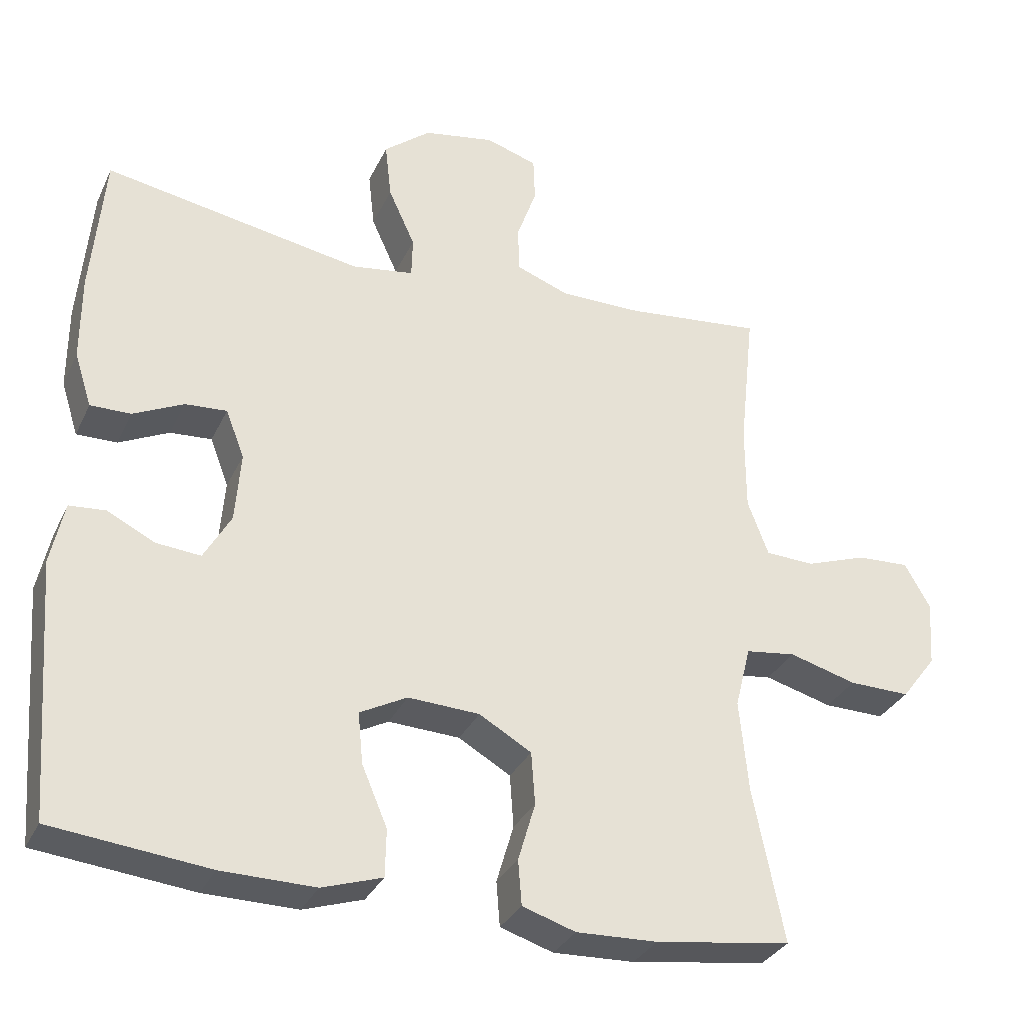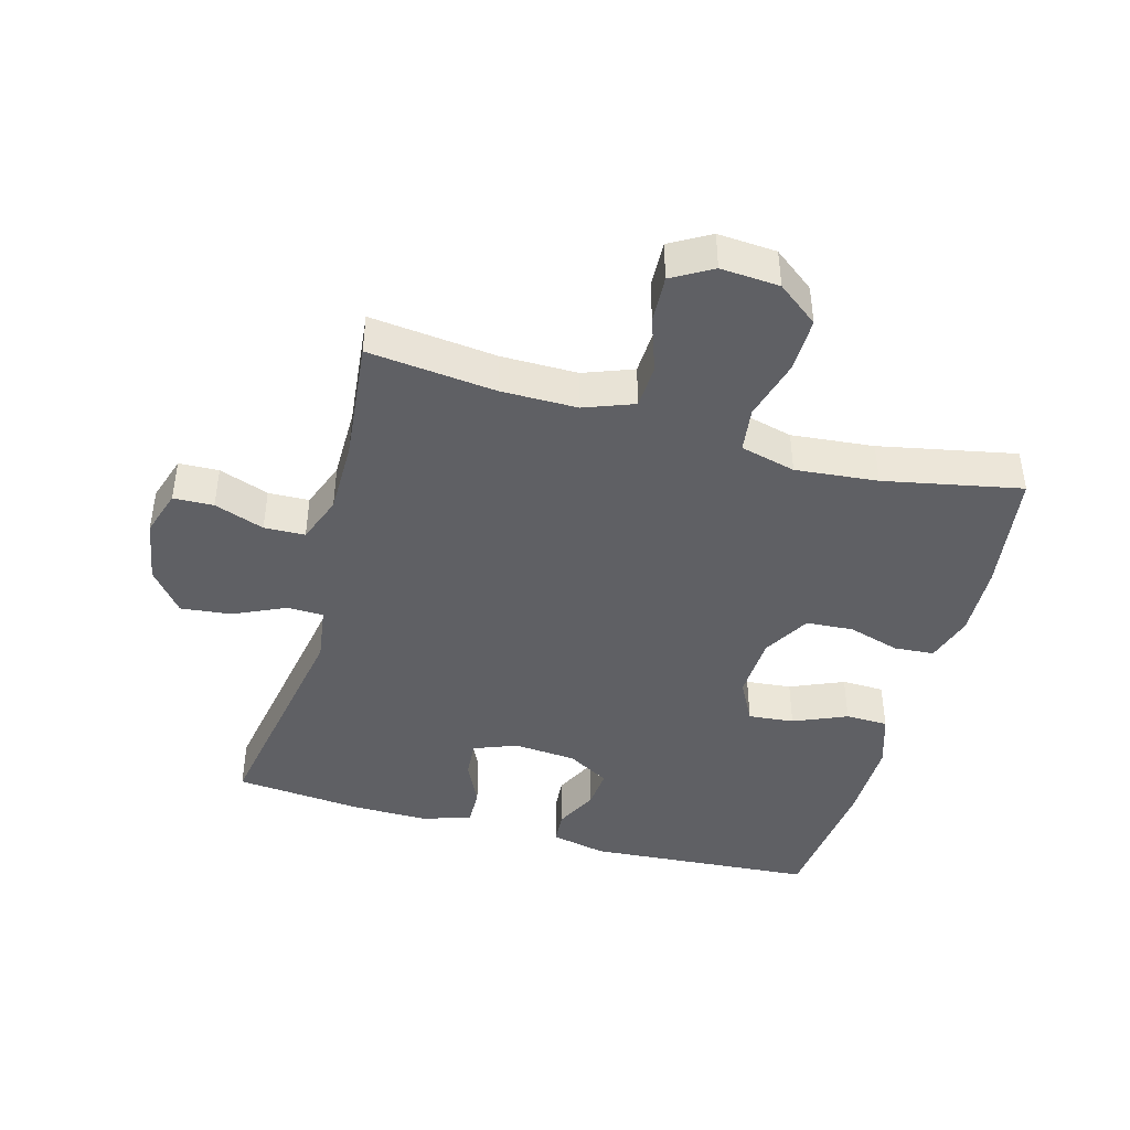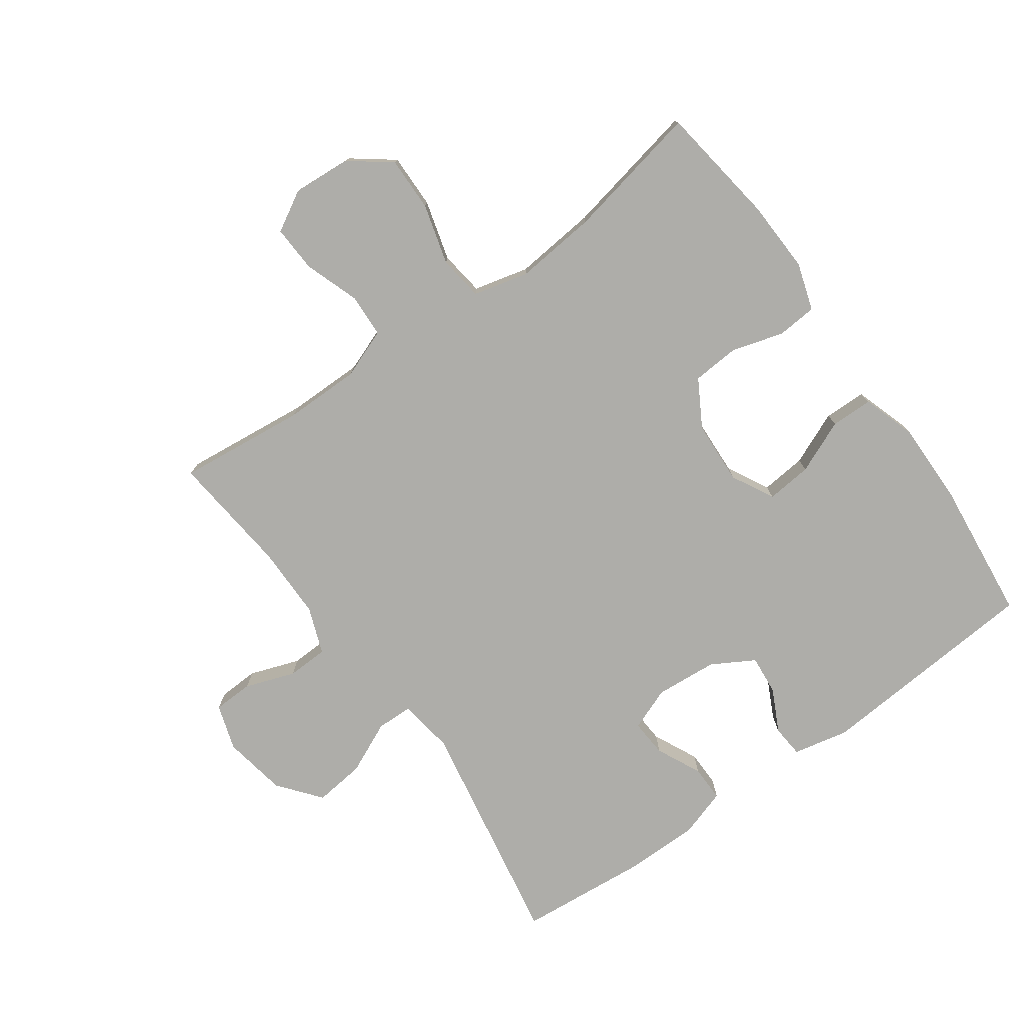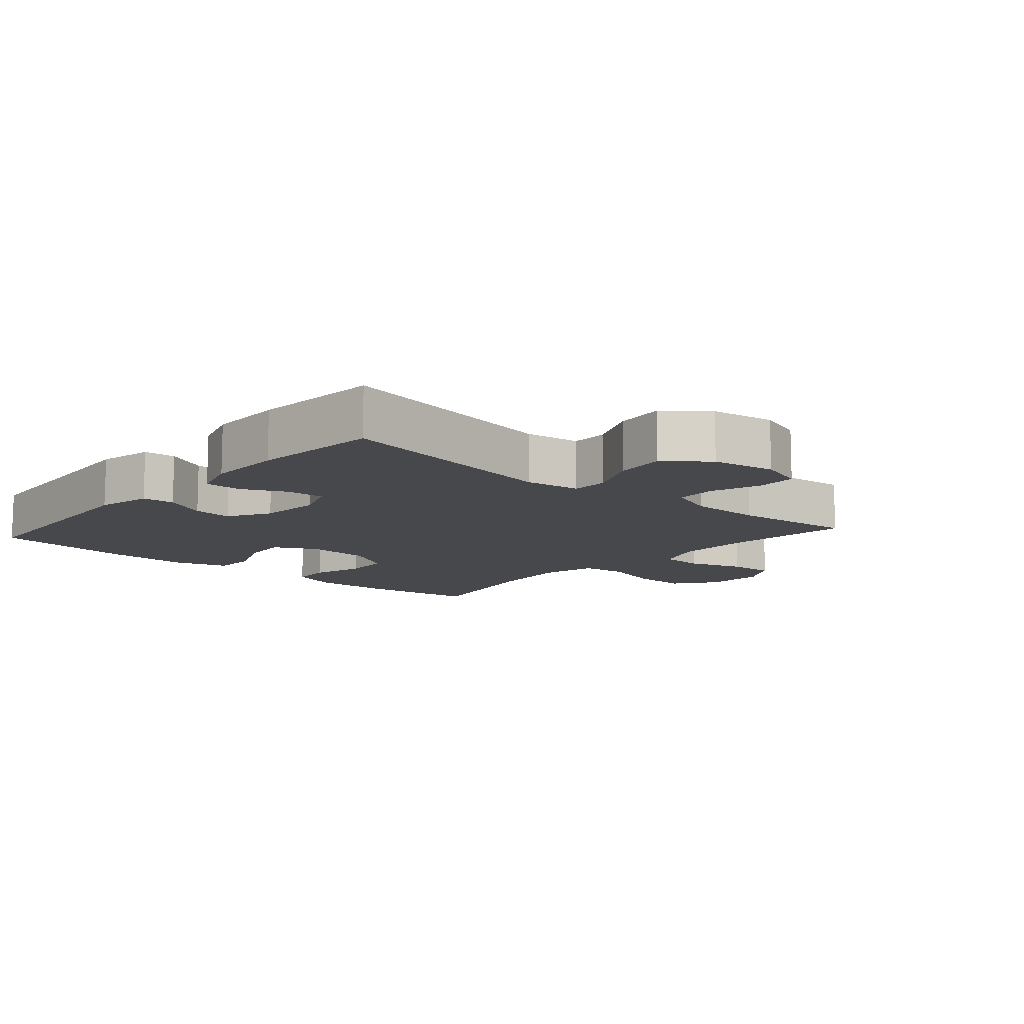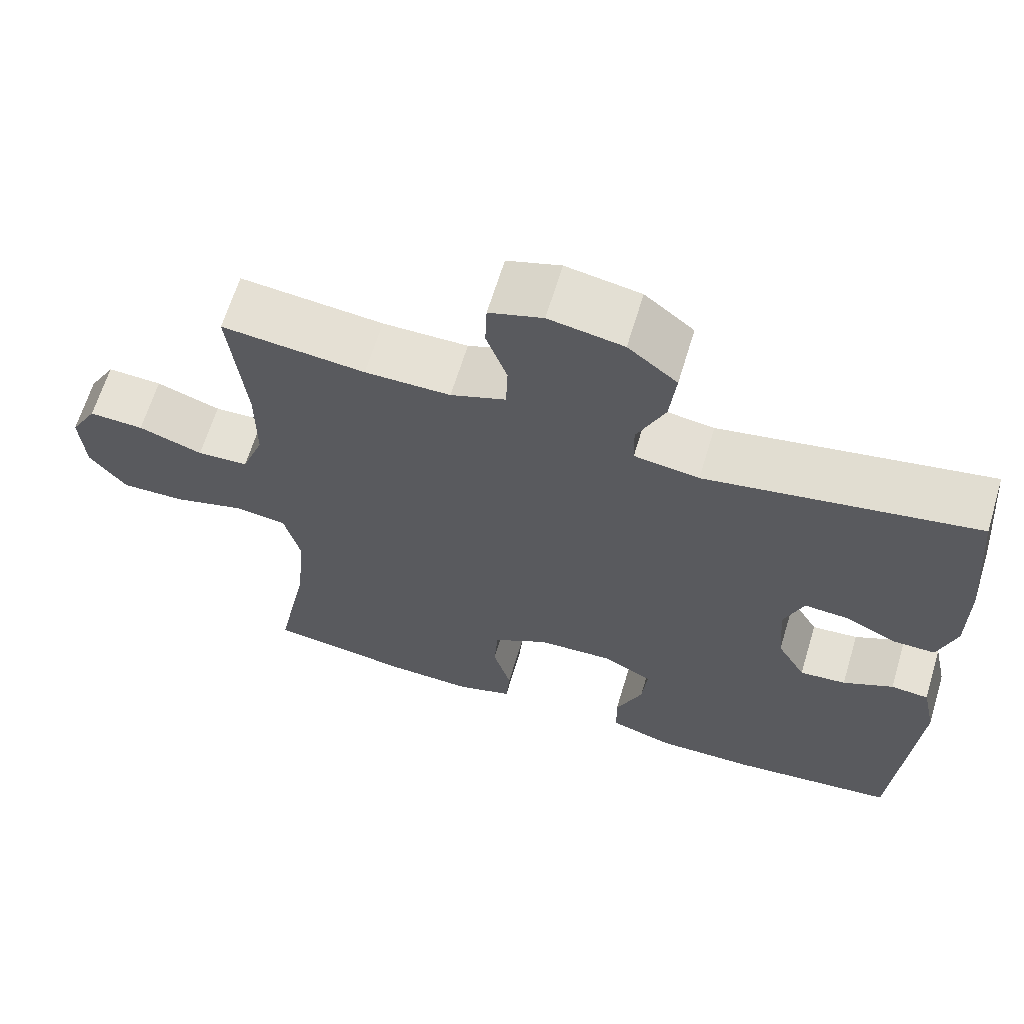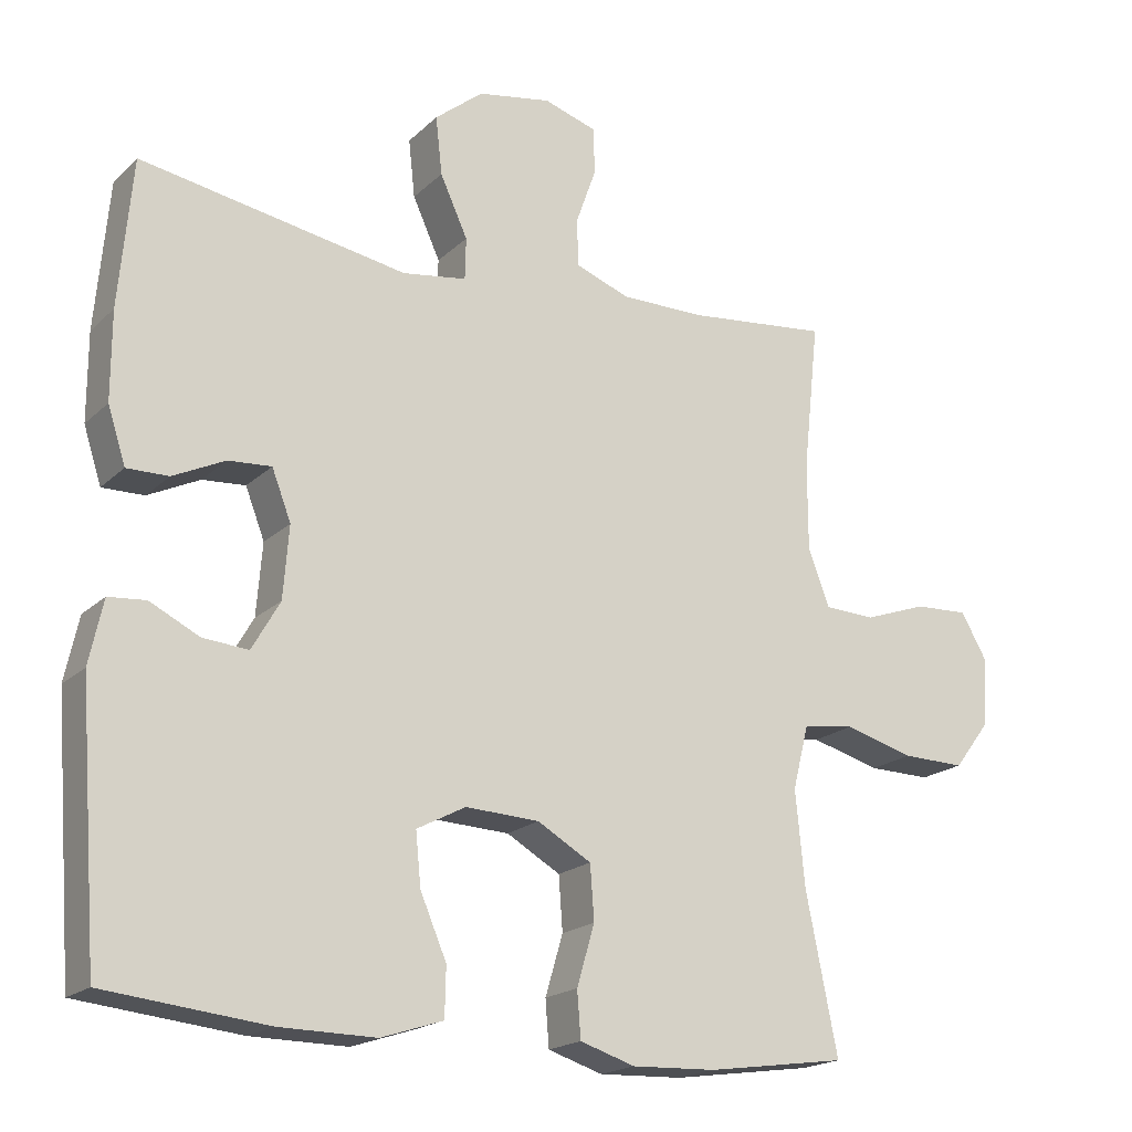
<metadata>
{"format":"obj","ext":"obj","renderer":"f3d","projection":"perspective","resolution":1024,"background":"white","views":[{"elev":-31.8,"azim":-22.1,"up":"+Z"},{"elev":-43.7,"azim":74.5,"up":"+Y"},{"elev":-77.1,"azim":125.6,"up":"+Y"},{"elev":-11.2,"azim":-41.4,"up":"+Y"},{"elev":64.5,"azim":-163.2,"up":"+Z"},{"elev":-18.9,"azim":-30.9,"up":"+Z"}]}
</metadata>
<code>
o path64
v 0.4217 0.0375 -0.3179
v 0.4091 0.0375 -0.1881
v 0.4309 0.0375 -0.1013
v 0.5012 0.0375 -0.09198
v 0.5962 0.0375 -0.1185
v 0.6822 0.0375 -0.1201
v 0.7312 0.0375 -0.05593
v 0.7376 0.0375 0.03649
v 0.7015 0.0375 0.09985
v 0.6279 0.0375 0.09636
v 0.5417 0.0375 0.06633
v 0.473 0.0375 0.06959
v 0.4436 0.0375 0.1475
v 0.4435 0.0375 0.2675
v 0.465 0.0375 0.4684
v 0.2722 0.0375 0.4485
v 0.1574 0.0375 0.4488
v 0.08342 0.0375 0.4766
v 0.08135 0.0375 0.5409
v 0.1092 0.0375 0.6196
v 0.107 0.0375 0.6826
v 0.03491 0.0375 0.7057
v -0.06522 0.0375 0.6882
v -0.1312 0.0375 0.6352
v -0.1223 0.0375 0.5557
v -0.08477 0.0375 0.4736
v -0.08622 0.0375 0.4166
v -0.1734 0.0375 0.4038
v -0.5369 0.0375 0.4684
v -0.5551 0.0375 0.2667
v -0.5552 0.0375 0.147
v -0.5309 0.0375 0.07103
v -0.474 0.0375 0.07176
v -0.4033 0.0375 0.1055
v -0.3444 0.0375 0.1095
v -0.3183 0.0375 0.04172
v -0.3261 0.0375 -0.05653
v -0.3644 0.0375 -0.1232
v -0.4266 0.0375 -0.1176
v -0.494 0.0375 -0.08405
v -0.5449 0.0375 -0.08824
v -0.5638 0.0375 -0.1754
v -0.5369 0.0375 -0.5333
v -0.3162 0.0375 -0.5573
v -0.1847 0.0375 -0.559
v -0.1002 0.0375 -0.5317
v -0.09886 0.0375 -0.465
v -0.1348 0.0375 -0.3808
v -0.1419 0.0375 -0.3089
v -0.07523 0.0375 -0.2738
v 0.02538 0.0375 -0.2787
v 0.09891 0.0375 -0.3214
v 0.1043 0.0375 -0.3954
v 0.08009 0.0375 -0.4775
v 0.085 0.0375 -0.5404
v 0.1598 0.0375 -0.5644
v 0.2741 0.0375 -0.5602
v 0.465 0.0375 -0.5333
v 0.4217 -0.0375 -0.3179
v 0.4091 -0.0375 -0.1881
v 0.4309 -0.0375 -0.1013
v 0.5012 -0.0375 -0.09198
v 0.5962 -0.0375 -0.1185
v 0.6822 -0.0375 -0.1201
v 0.7312 -0.0375 -0.05593
v 0.7376 -0.0375 0.03649
v 0.7015 -0.0375 0.09985
v 0.6279 -0.0375 0.09636
v 0.5417 -0.0375 0.06633
v 0.473 -0.0375 0.06959
v 0.4436 -0.0375 0.1475
v 0.4435 -0.0375 0.2675
v 0.465 -0.0375 0.4684
v 0.2722 -0.0375 0.4485
v 0.1574 -0.0375 0.4488
v 0.08342 -0.0375 0.4766
v 0.08135 -0.0375 0.5409
v 0.1092 -0.0375 0.6196
v 0.107 -0.0375 0.6826
v 0.03491 -0.0375 0.7057
v -0.06522 -0.0375 0.6882
v -0.1312 -0.0375 0.6352
v -0.1223 -0.0375 0.5557
v -0.08477 -0.0375 0.4736
v -0.08622 -0.0375 0.4166
v -0.1734 -0.0375 0.4038
v -0.5369 -0.0375 0.4684
v -0.5551 -0.0375 0.2667
v -0.5552 -0.0375 0.147
v -0.5309 -0.0375 0.07103
v -0.474 -0.0375 0.07176
v -0.4033 -0.0375 0.1055
v -0.3444 -0.0375 0.1095
v -0.3183 -0.0375 0.04172
v -0.3261 -0.0375 -0.05653
v -0.3644 -0.0375 -0.1232
v -0.4266 -0.0375 -0.1176
v -0.494 -0.0375 -0.08405
v -0.5449 -0.0375 -0.08824
v -0.5638 -0.0375 -0.1754
v -0.5369 -0.0375 -0.5333
v -0.3162 -0.0375 -0.5573
v -0.1847 -0.0375 -0.559
v -0.1002 -0.0375 -0.5317
v -0.09886 -0.0375 -0.465
v -0.1348 -0.0375 -0.3808
v -0.1419 -0.0375 -0.3089
v -0.07523 -0.0375 -0.2738
v 0.02538 -0.0375 -0.2787
v 0.09891 -0.0375 -0.3214
v 0.1043 -0.0375 -0.3954
v 0.08009 -0.0375 -0.4775
v 0.085 -0.0375 -0.5404
v 0.1598 -0.0375 -0.5644
v 0.2741 -0.0375 -0.5602
v 0.465 -0.0375 -0.5333
v 0.107 0.0375 0.6826
v 0.107 0.0375 0.6826
v 0.03491 0.0375 0.7057
v -0.06522 0.0375 0.6882
v -0.1312 0.0375 0.6352
v 0.1092 0.0375 0.6196
v -0.1223 0.0375 0.5557
v 0.08135 0.0375 0.5409
v -0.08477 0.0375 0.4736
v 0.08342 0.0375 0.4766
v 0.08342 0.0375 0.4766
v 0.1574 0.0375 0.4488
v -0.08622 0.0375 0.4166
v -0.08622 0.0375 0.4166
v 0.465 0.0375 0.4684
v 0.465 0.0375 0.4684
v 0.2722 0.0375 0.4485
v -0.1734 0.0375 0.4038
v -0.5369 0.0375 0.4684
v -0.5369 0.0375 0.4684
v 0.4435 0.0375 0.2675
v -0.5551 0.0375 0.2667
v 0.4436 0.0375 0.1475
v -0.5552 0.0375 0.147
v 0.473 0.0375 0.06959
v 0.473 0.0375 0.06959
v -0.4033 0.0375 0.1055
v -0.3444 0.0375 0.1095
v -0.3444 0.0375 0.1095
v -0.5309 0.0375 0.07103
v -0.5309 0.0375 0.07103
v -0.3183 0.0375 0.04172
v -0.474 0.0375 0.07176
v 0.7376 0.0375 0.03649
v 0.7015 0.0375 0.09985
v 0.7015 0.0375 0.09985
v 0.6279 0.0375 0.09636
v 0.5417 0.0375 0.06633
v -0.3261 0.0375 -0.05653
v 0.7312 0.0375 -0.05593
v 0.6822 0.0375 -0.1201
v -0.3644 0.0375 -0.1232
v -0.3644 0.0375 -0.1232
v -0.4266 0.0375 -0.1176
v -0.494 0.0375 -0.08405
v -0.5449 0.0375 -0.08824
v -0.5449 0.0375 -0.08824
v -0.5638 0.0375 -0.1754
v 0.5962 0.0375 -0.1185
v 0.5012 0.0375 -0.09198
v 0.4309 0.0375 -0.1013
v 0.4309 0.0375 -0.1013
v 0.4091 0.0375 -0.1881
v 0.4217 0.0375 -0.3179
v -0.07523 0.0375 -0.2738
v 0.02538 0.0375 -0.2787
v -0.1419 0.0375 -0.3089
v -0.1419 0.0375 -0.3089
v 0.09891 0.0375 -0.3214
v -0.1348 0.0375 -0.3808
v 0.1043 0.0375 -0.3954
v -0.09886 0.0375 -0.465
v 0.08009 0.0375 -0.4775
v -0.1002 0.0375 -0.5317
v -0.1002 0.0375 -0.5317
v 0.085 0.0375 -0.5404
v 0.085 0.0375 -0.5404
v -0.5369 0.0375 -0.5333
v -0.5369 0.0375 -0.5333
v 0.465 0.0375 -0.5333
v 0.465 0.0375 -0.5333
v -0.1847 0.0375 -0.559
v 0.1598 0.0375 -0.5644
v -0.3162 0.0375 -0.5573
v 0.2741 0.0375 -0.5602
v 0.107 -0.0375 0.6826
v 0.107 -0.0375 0.6826
v 0.03491 -0.0375 0.7057
v -0.06522 -0.0375 0.6882
v -0.1312 -0.0375 0.6352
v 0.1092 -0.0375 0.6196
v -0.1223 -0.0375 0.5557
v 0.08135 -0.0375 0.5409
v -0.08477 -0.0375 0.4736
v 0.08342 -0.0375 0.4766
v 0.08342 -0.0375 0.4766
v 0.1574 -0.0375 0.4488
v -0.08622 -0.0375 0.4166
v -0.08622 -0.0375 0.4166
v 0.465 -0.0375 0.4684
v 0.465 -0.0375 0.4684
v 0.2722 -0.0375 0.4485
v -0.1734 -0.0375 0.4038
v -0.5369 -0.0375 0.4684
v -0.5369 -0.0375 0.4684
v 0.4435 -0.0375 0.2675
v -0.5551 -0.0375 0.2667
v 0.4436 -0.0375 0.1475
v -0.5552 -0.0375 0.147
v 0.473 -0.0375 0.06959
v 0.473 -0.0375 0.06959
v -0.4033 -0.0375 0.1055
v -0.3444 -0.0375 0.1095
v -0.3444 -0.0375 0.1095
v -0.5309 -0.0375 0.07103
v -0.5309 -0.0375 0.07103
v -0.3183 -0.0375 0.04172
v -0.474 -0.0375 0.07176
v 0.7376 -0.0375 0.03649
v 0.7015 -0.0375 0.09985
v 0.7015 -0.0375 0.09985
v 0.6279 -0.0375 0.09636
v 0.5417 -0.0375 0.06633
v -0.3261 -0.0375 -0.05653
v 0.7312 -0.0375 -0.05593
v 0.6822 -0.0375 -0.1201
v -0.3644 -0.0375 -0.1232
v -0.3644 -0.0375 -0.1232
v -0.4266 -0.0375 -0.1176
v -0.494 -0.0375 -0.08405
v -0.5449 -0.0375 -0.08824
v -0.5449 -0.0375 -0.08824
v -0.5638 -0.0375 -0.1754
v 0.5962 -0.0375 -0.1185
v 0.5012 -0.0375 -0.09198
v 0.4309 -0.0375 -0.1013
v 0.4309 -0.0375 -0.1013
v 0.4091 -0.0375 -0.1881
v 0.4217 -0.0375 -0.3179
v -0.07523 -0.0375 -0.2738
v 0.02538 -0.0375 -0.2787
v -0.1419 -0.0375 -0.3089
v -0.1419 -0.0375 -0.3089
v 0.09891 -0.0375 -0.3214
v -0.1348 -0.0375 -0.3808
v 0.1043 -0.0375 -0.3954
v -0.09886 -0.0375 -0.465
v 0.08009 -0.0375 -0.4775
v -0.1002 -0.0375 -0.5317
v -0.1002 -0.0375 -0.5317
v 0.085 -0.0375 -0.5404
v 0.085 -0.0375 -0.5404
v -0.5369 -0.0375 -0.5333
v -0.5369 -0.0375 -0.5333
v 0.465 -0.0375 -0.5333
v 0.465 -0.0375 -0.5333
v -0.1847 -0.0375 -0.559
v 0.1598 -0.0375 -0.5644
v -0.3162 -0.0375 -0.5573
v 0.2741 -0.0375 -0.5602
f 225 228 231
f 250 244 247
f 204 209 223
f 242 214 247
f 257 264 254
f 252 245 250
f 240 229 241
f 213 209 210
f 259 233 239
f 254 264 252
f 194 197 192
f 247 223 246
f 263 251 265
f 223 209 219
f 216 214 242
f 218 215 224
f 247 204 223
f 246 223 230
f 247 244 242
f 245 252 266
f 241 216 242
f 200 199 198
f 266 252 264
f 219 213 218
f 195 199 194
f 232 231 240
f 204 201 200
f 203 212 208
f 231 228 240
f 228 225 226
f 212 203 214
f 253 263 255
f 248 230 233
f 240 228 229
f 261 245 266
f 244 250 245
f 204 203 201
f 201 199 200
f 248 265 251
f 199 197 194
f 265 248 233
f 204 214 203
f 246 230 248
f 247 214 204
f 213 219 209
f 198 199 195
f 215 218 213
f 216 241 229
f 198 195 196
f 239 236 237
f 239 233 235
f 265 233 259
f 235 236 239
f 208 212 206
f 251 263 253
f 224 215 221
f 118 22 80 193
f 22 23 81 80
f 23 24 82 81
f 20 21 79 78
f 24 25 83 82
f 19 20 78 77
f 25 26 84 83
f 127 19 77 202
f 17 18 76 75
f 26 130 205 84
f 132 16 74 207
f 16 17 75 74
f 28 136 211 86
f 27 28 86 85
f 14 15 73 72
f 29 30 88 87
f 13 14 72 71
f 30 31 89 88
f 142 13 71 217
f 34 145 220 92
f 31 147 222 89
f 35 36 94 93
f 33 34 92 91
f 32 33 91 90
f 8 152 227 66
f 9 10 68 67
f 10 11 69 68
f 11 12 70 69
f 36 37 95 94
f 7 8 66 65
f 6 7 65 64
f 37 159 234 95
f 39 40 98 97
f 40 163 238 98
f 41 42 100 99
f 5 6 64 63
f 4 5 63 62
f 168 4 62 243
f 2 3 61 60
f 38 39 97 96
f 1 2 60 59
f 50 51 109 108
f 174 50 108 249
f 51 52 110 109
f 48 49 107 106
f 52 53 111 110
f 47 48 106 105
f 53 54 112 111
f 181 47 105 256
f 54 183 258 112
f 42 185 260 100
f 187 1 59 262
f 45 46 104 103
f 55 56 114 113
f 44 45 103 102
f 43 44 102 101
f 57 58 116 115
f 56 57 115 114
f 150 156 153
f 175 172 169
f 129 148 134
f 167 172 139
f 182 179 189
f 177 175 170
f 165 166 154
f 138 135 134
f 184 164 158
f 179 177 189
f 119 117 122
f 172 171 148
f 188 190 176
f 148 144 134
f 141 167 139
f 143 149 140
f 172 148 129
f 171 155 148
f 172 167 169
f 170 191 177
f 166 167 141
f 125 123 124
f 191 189 177
f 144 143 138
f 120 119 124
f 157 165 156
f 129 125 126
f 128 133 137
f 156 165 153
f 153 151 150
f 137 139 128
f 178 180 188
f 173 158 155
f 165 154 153
f 186 191 170
f 169 170 175
f 129 126 128
f 126 125 124
f 173 176 190
f 124 119 122
f 190 158 173
f 129 128 139
f 171 173 155
f 172 129 139
f 138 134 144
f 123 120 124
f 140 138 143
f 141 154 166
f 123 121 120
f 164 162 161
f 164 160 158
f 190 184 158
f 160 164 161
f 133 131 137
f 176 178 188
f 149 146 140

</code>
